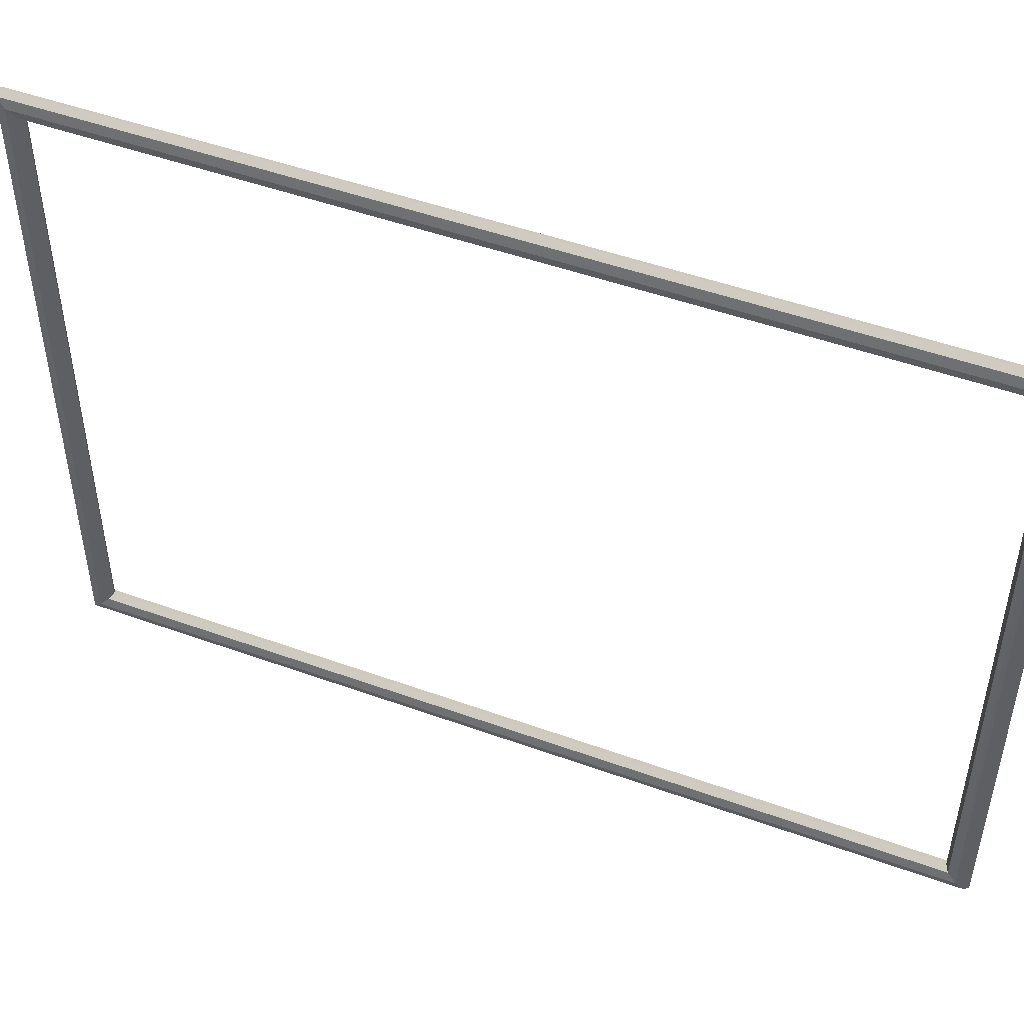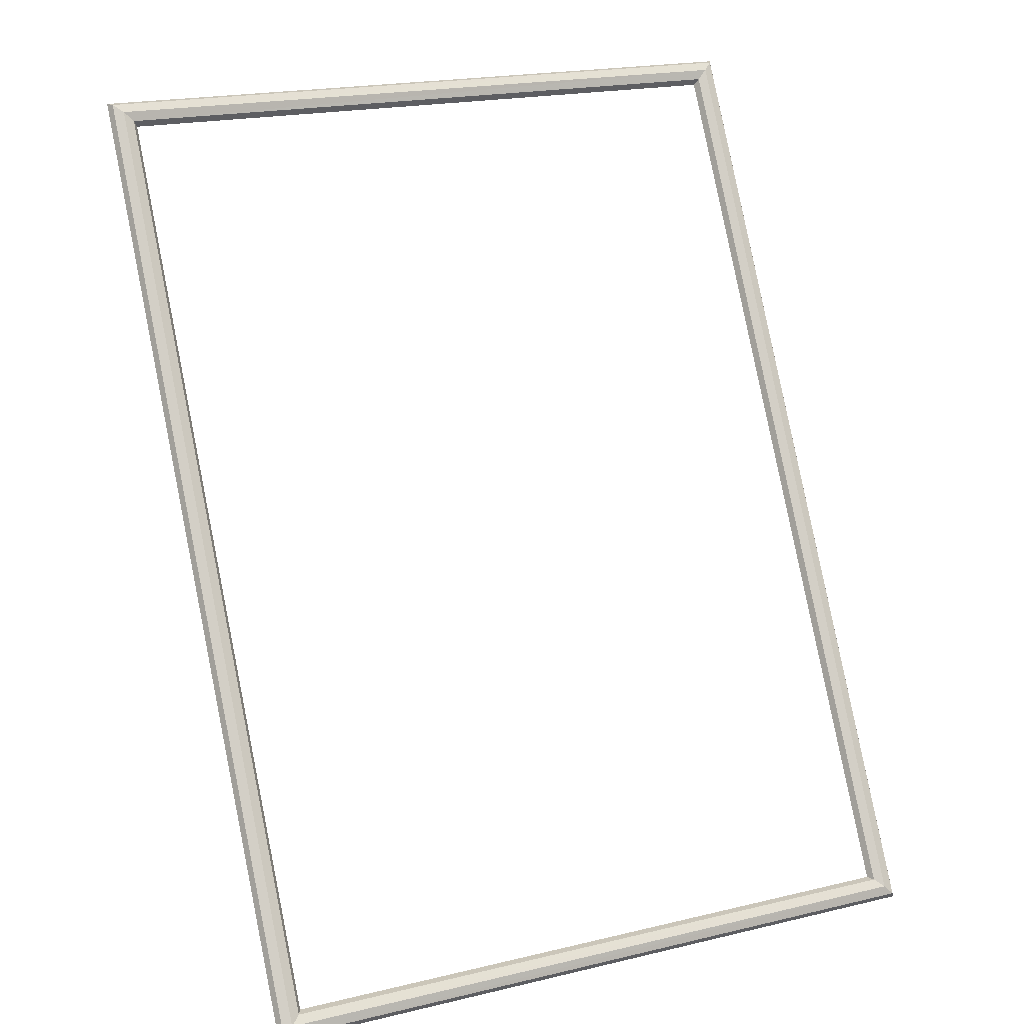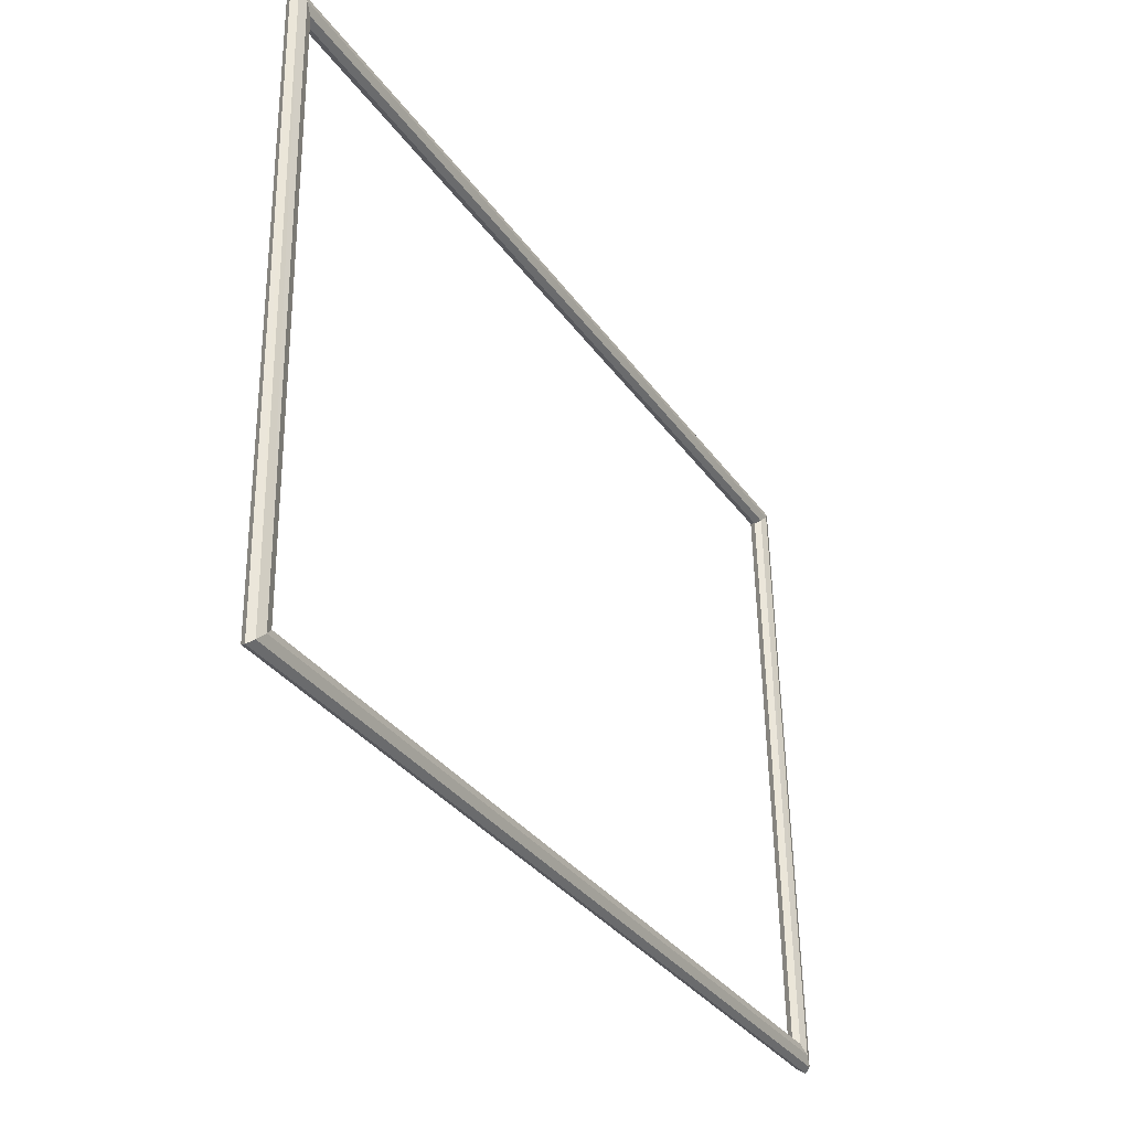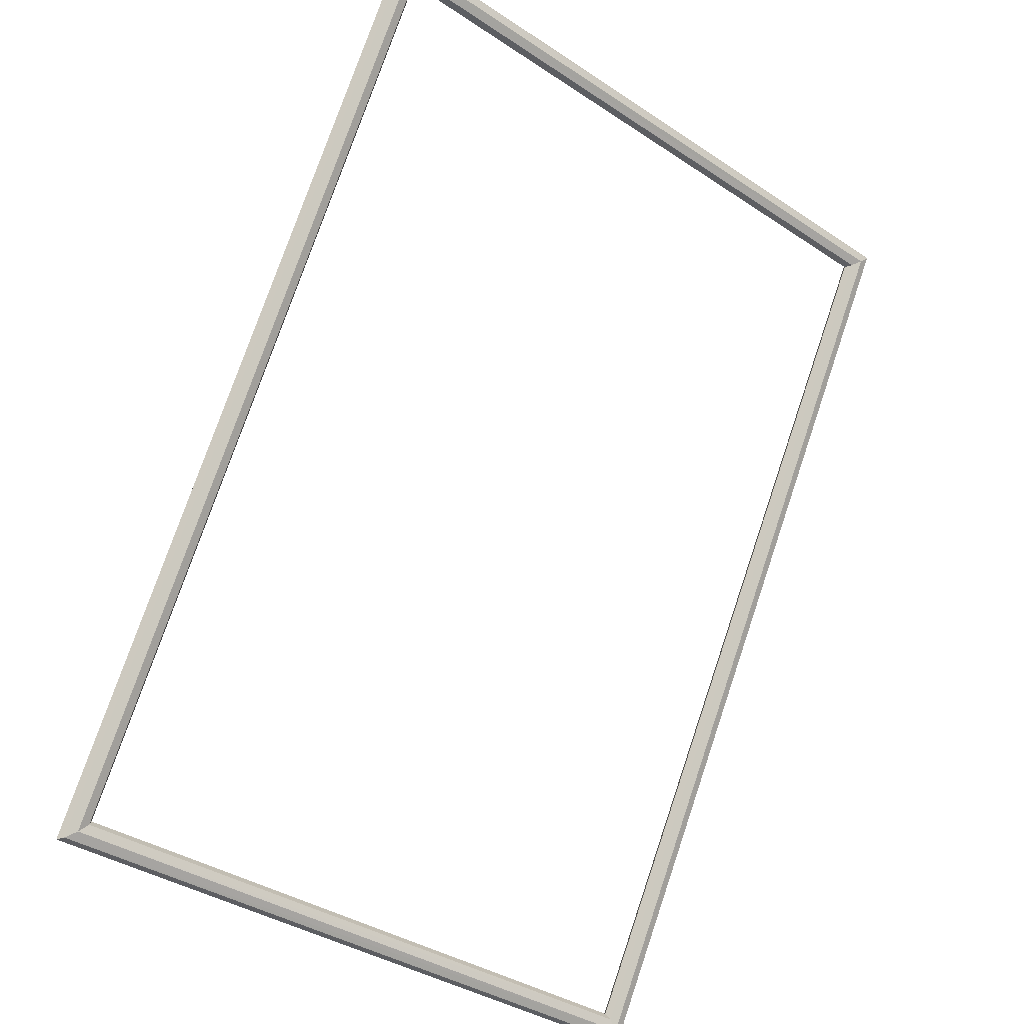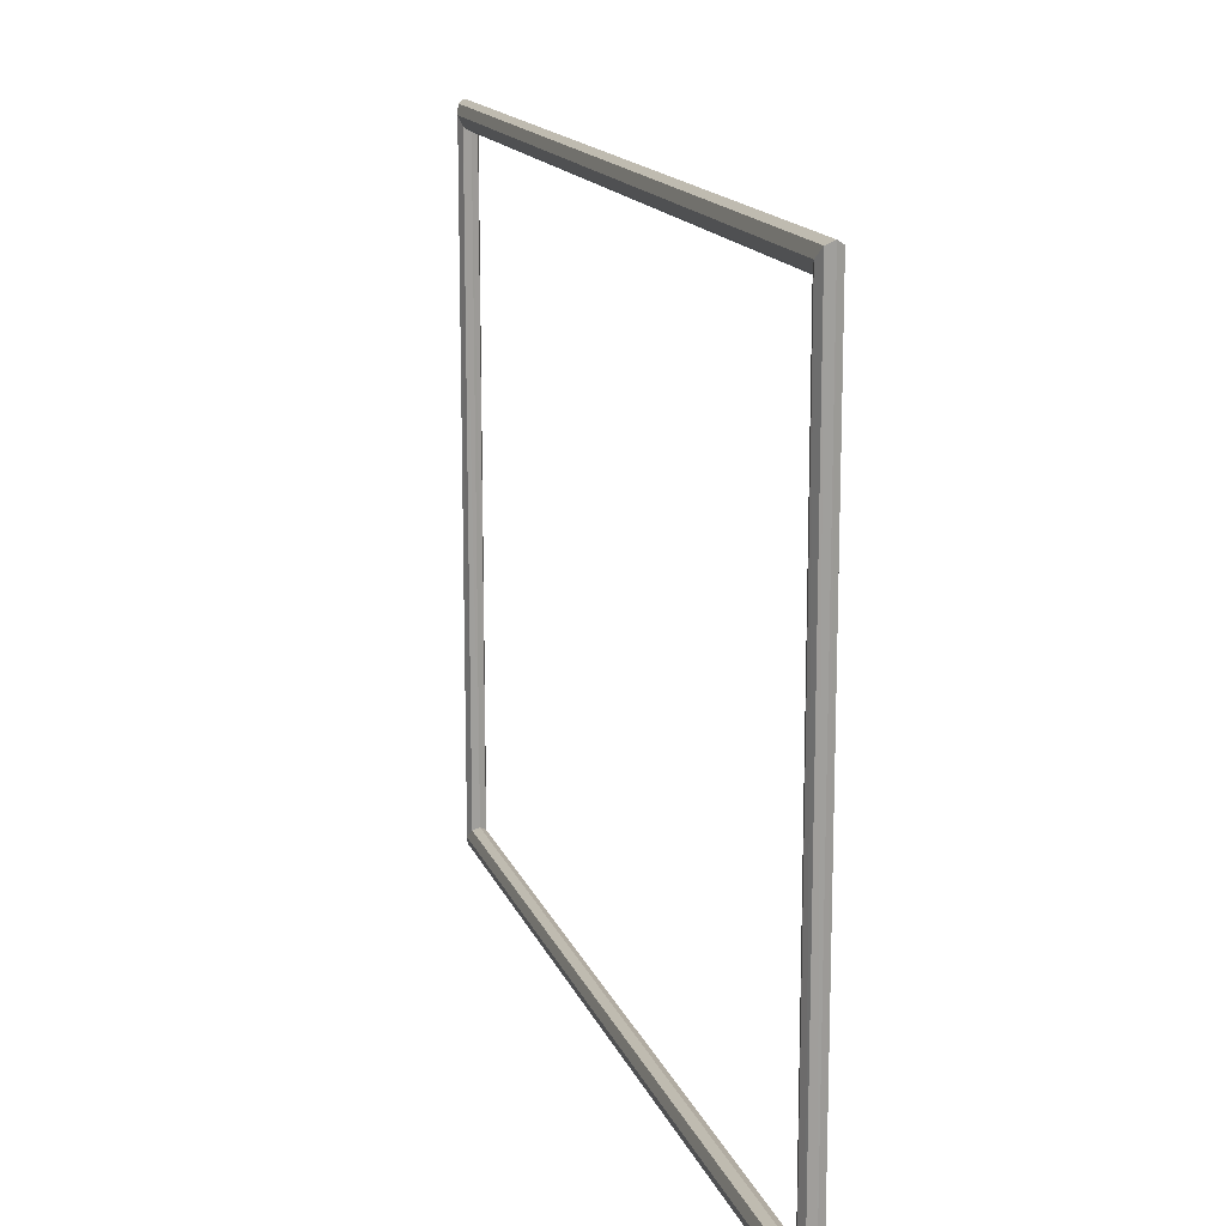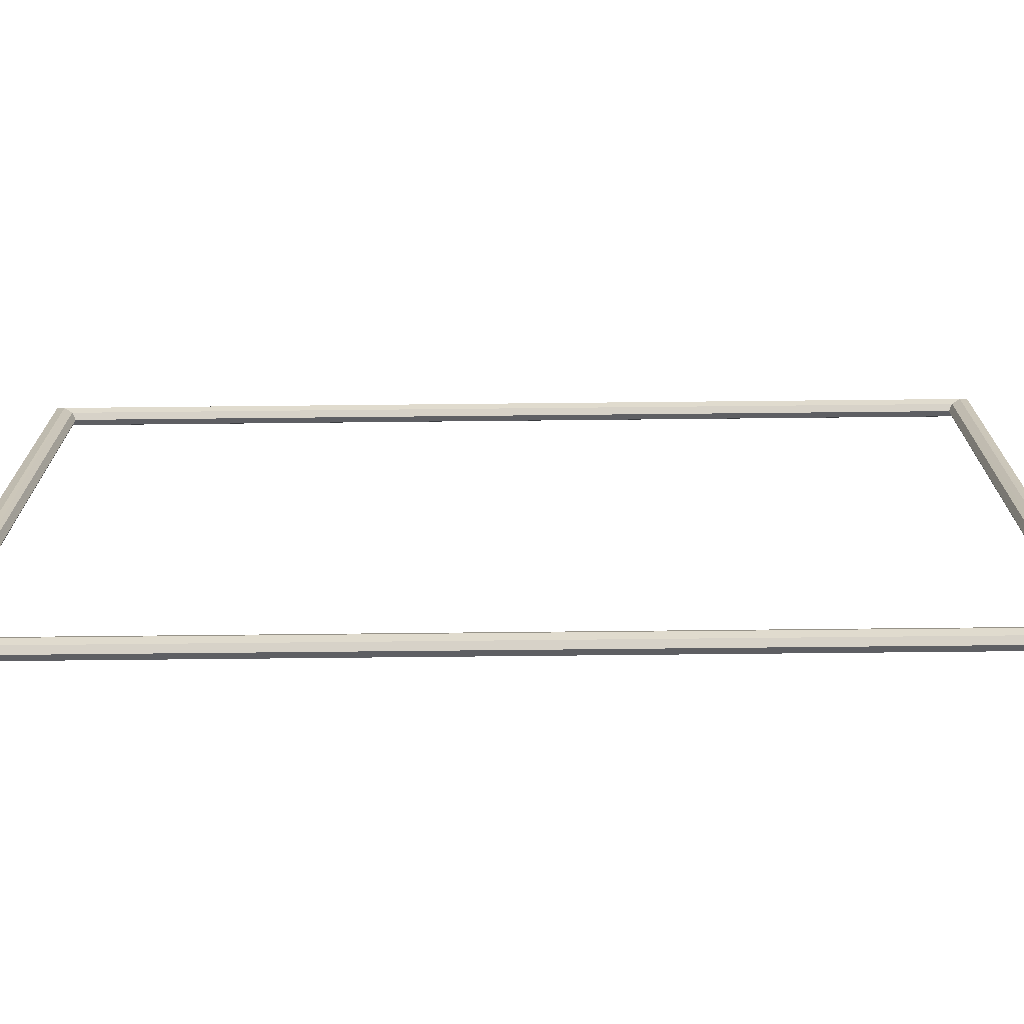
<metadata>
{"format":"obj","ext":"obj","renderer":"f3d","projection":"perspective","resolution":1024,"background":"white","views":[{"elev":48.6,"azim":-38.0,"up":"+Y"},{"elev":20.7,"azim":-113.2,"up":"+Z"},{"elev":55.8,"azim":179.1,"up":"+Z"},{"elev":-38.0,"azim":50.0,"up":"+Z"},{"elev":14.8,"azim":-165.9,"up":"+Y"},{"elev":-71.9,"azim":120.6,"up":"+Y"}]}
</metadata>
<code>
v  92.7 246.3 158.3
v  196.7 245.5 335.6
v  94.35 245.5 158.3
v  195.9 246.3 337.1
v  196.2 243.5 333.6
v  95.89 243.5 159.7
v  194.7 241.5 332.1
v  96.4 241.5 161.8
v  193.1 240.6 332.1
v  95.59 240.6 163.2
v  192.3 241.5 333.5
v  93.93 241.5 163.2
v  192.8 243.5 335.6
v  92.4 243.5 161.8
v  194.3 245.5 337.1
v  91.88 245.5 159.7
v  196.8 97.21 335.6
v  195.9 96.36 337
v  196.2 99.23 333.6
v  194.7 101.2 332.1
v  193 102.1 332.1
v  192.2 101.2 333.6
v  192.8 99.19 335.6
v  194.3 97.18 337
v  94.38 97.21 158.3
v  92.73 96.36 158.3
v  95.88 99.23 159.8
v  96.36 101.2 161.8
v  95.54 102.1 163.2
v  93.9 101.2 163.2
v  92.39 99.19 161.8
v  91.91 97.18 159.7
g PICTURE
f 1 2 3
f 1 4 2
f 3 5 6
f 3 2 5
f 6 7 8
f 6 5 7
f 8 9 10
f 8 7 9
f 10 11 12
f 10 9 11
f 12 13 14
f 12 11 13
f 14 15 16
f 14 13 15
f 16 4 1
f 16 15 4
f 4 17 2
f 4 18 17
f 2 19 5
f 2 17 19
f 5 20 7
f 5 19 20
f 7 21 9
f 7 20 21
f 9 22 11
f 9 21 22
f 11 23 13
f 11 22 23
f 13 24 15
f 13 23 24
f 15 18 4
f 15 24 18
f 18 25 17
f 18 26 25
f 17 27 19
f 17 25 27
f 19 28 20
f 19 27 28
f 20 29 21
f 20 28 29
f 21 30 22
f 21 29 30
f 22 31 23
f 22 30 31
f 23 32 24
f 23 31 32
f 24 26 18
f 24 32 26
f 26 3 25
f 26 1 3
f 25 6 27
f 25 3 6
f 27 8 28
f 27 6 8
f 28 10 29
f 28 8 10
f 29 12 30
f 29 10 12
f 30 14 31
f 30 12 14
f 31 16 32
f 31 14 16
f 32 1 26
f 32 16 1

</code>
